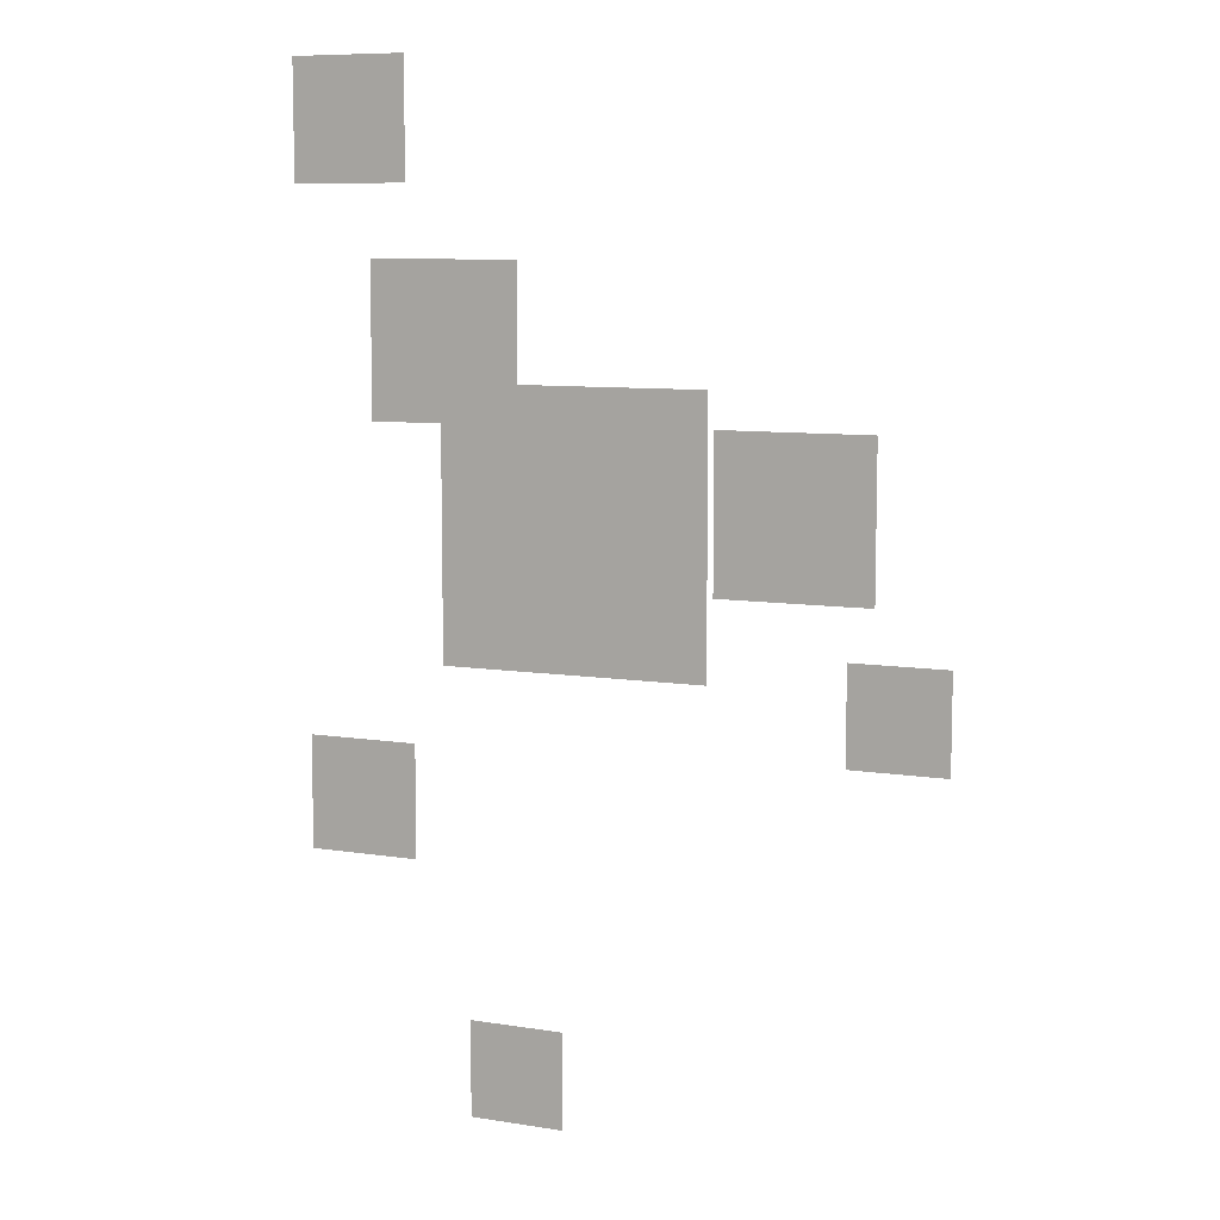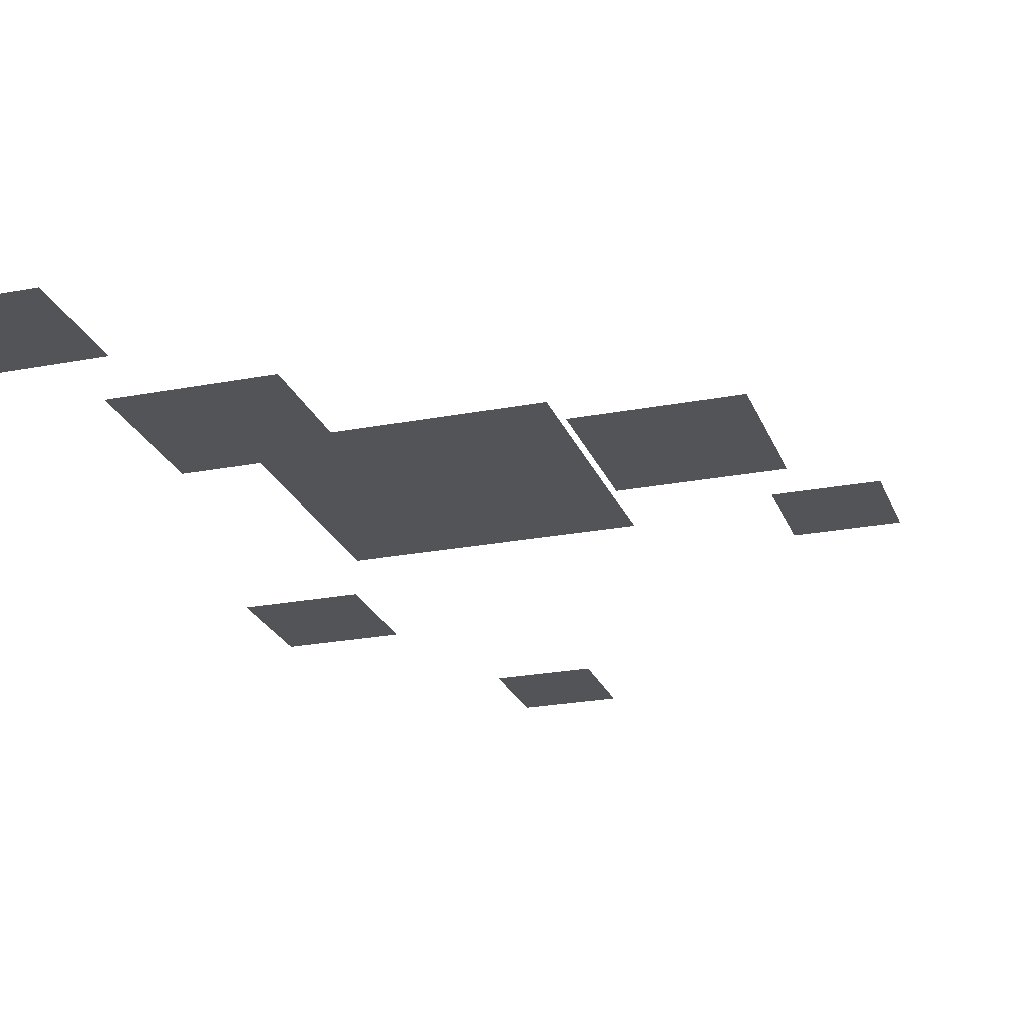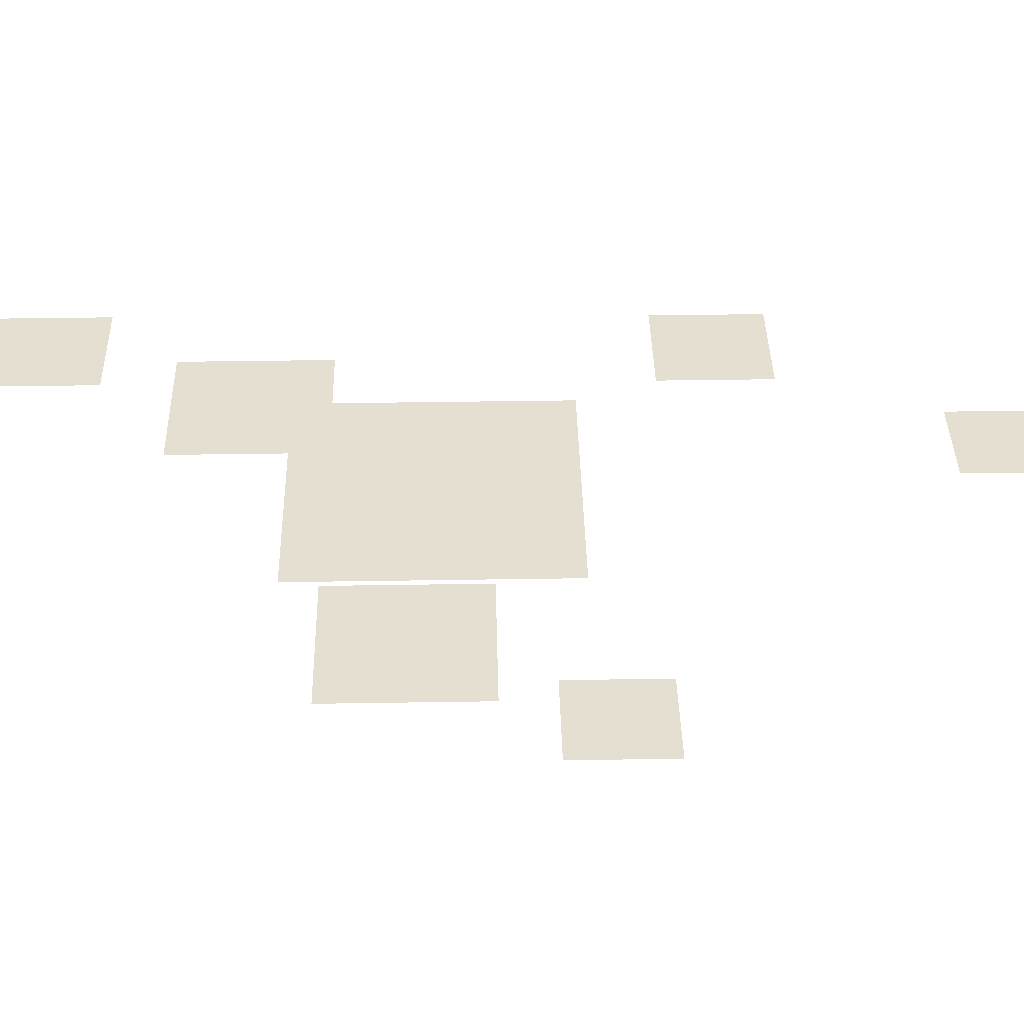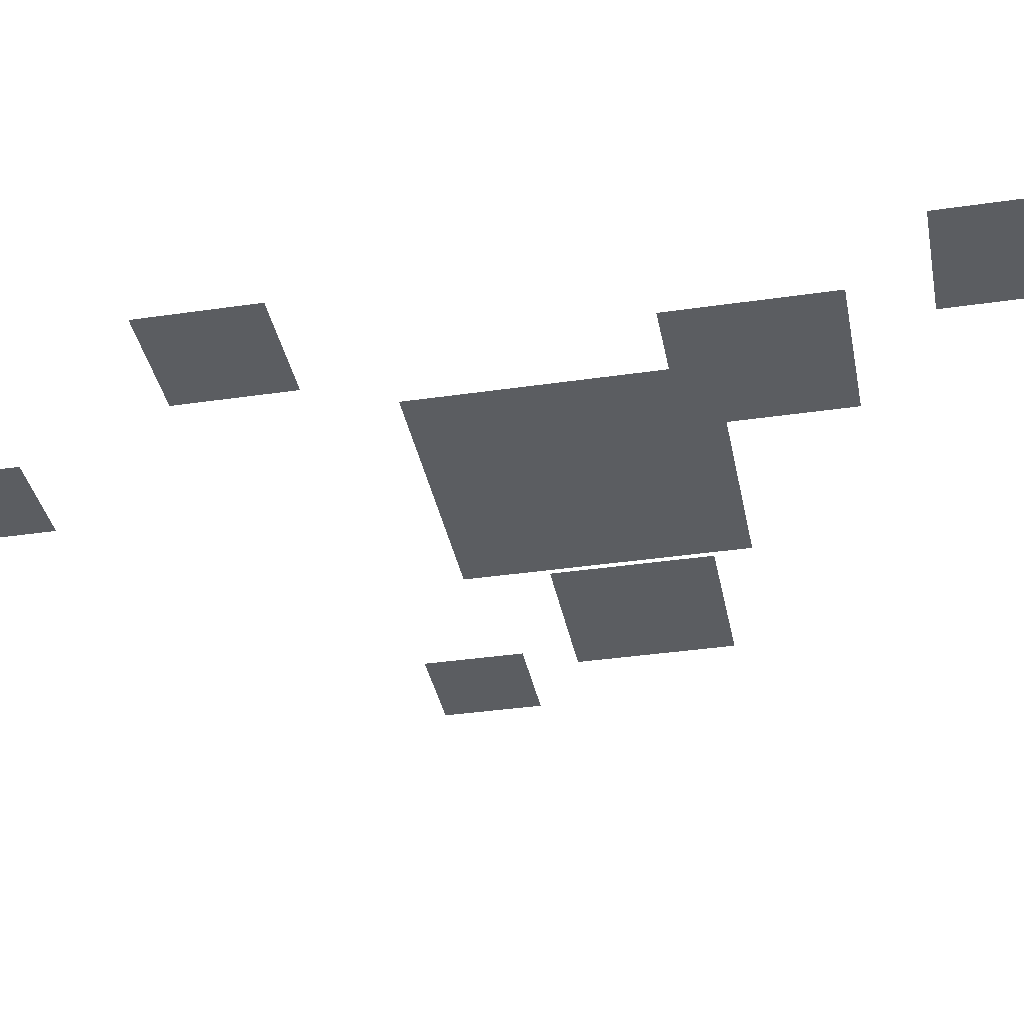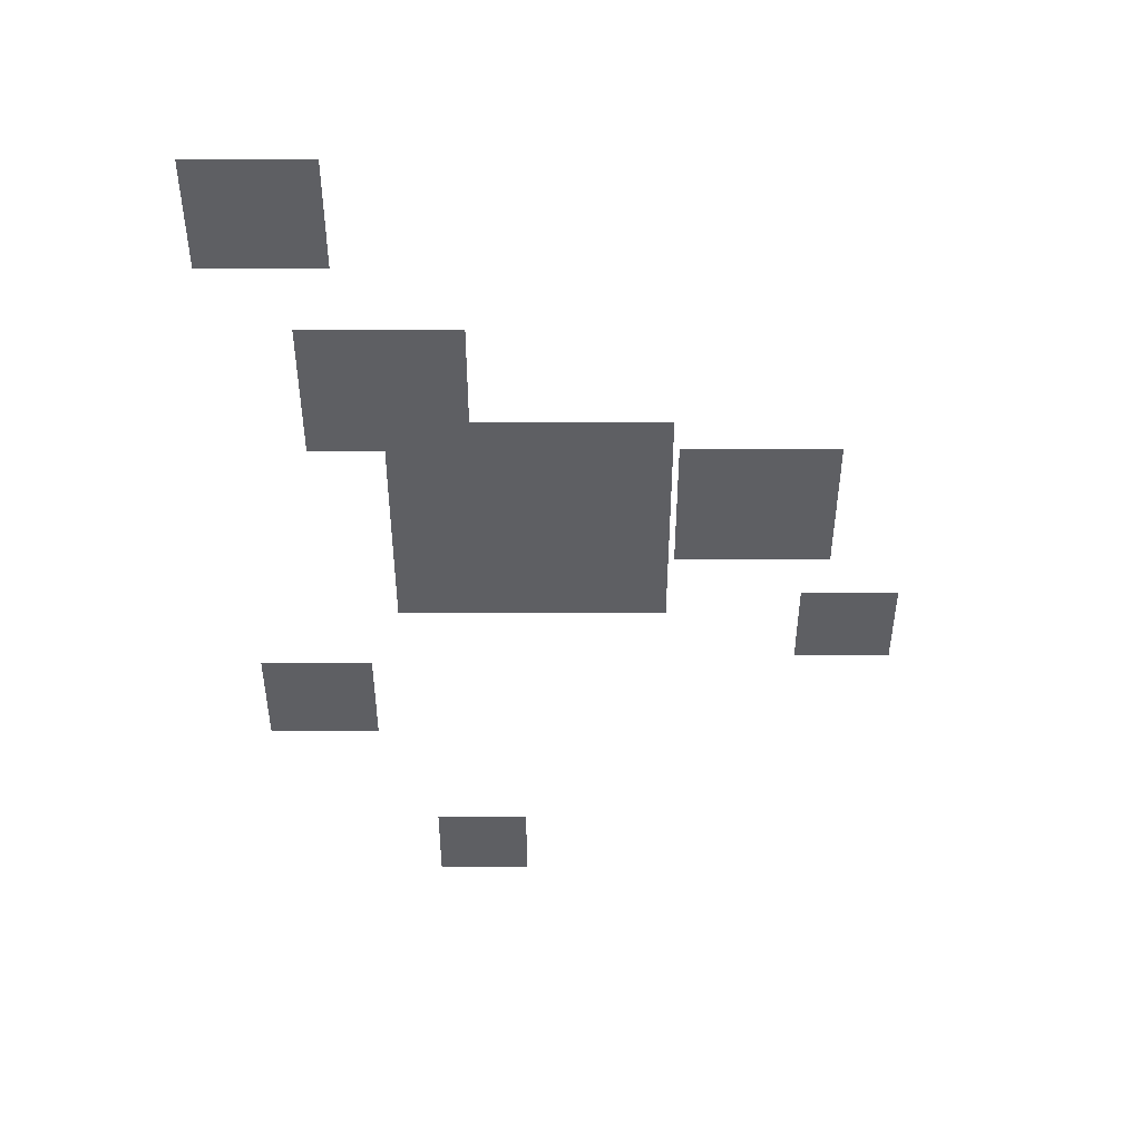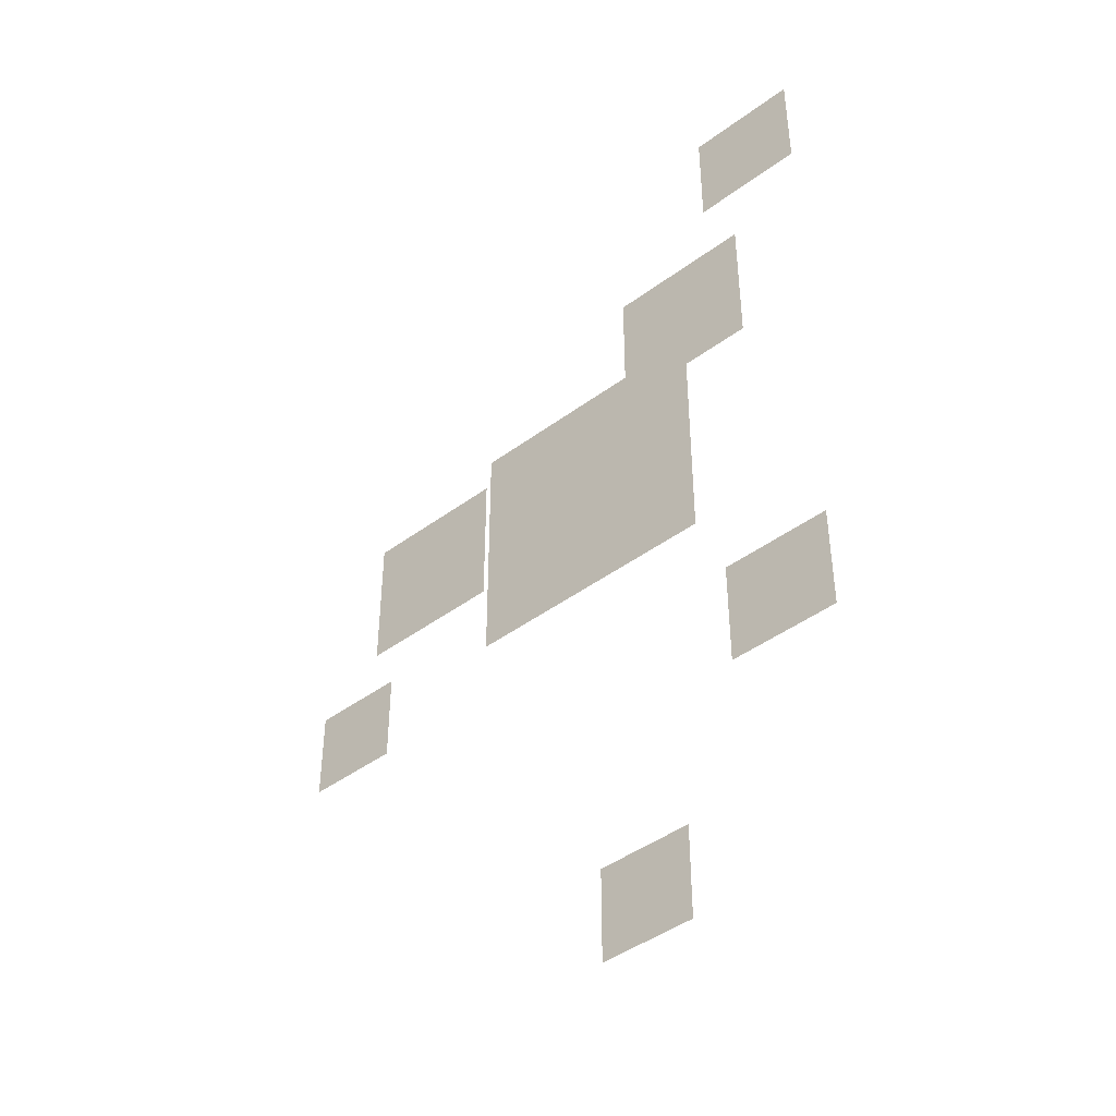
<metadata>
{"format":"obj","ext":"obj","renderer":"f3d","projection":"perspective","resolution":1024,"background":"white","views":[{"elev":8.6,"azim":-156.5,"up":"+Y"},{"elev":-23.6,"azim":-162.1,"up":"+Z"},{"elev":37.4,"azim":-91.2,"up":"+Z"},{"elev":-36.2,"azim":100.9,"up":"+Z"},{"elev":48.1,"azim":-180.0,"up":"+Y"},{"elev":-44.2,"azim":40.8,"up":"+Y"}]}
</metadata>
<code>
g fx_dancing_archer_sn_constellation_004_glow
v -0.1277 -0.07182 -5e-06
v -0.1277 0.2964 -5e-06
v 0.2405 0.2964 -5e-06
v 0.2405 -0.07182 -5e-06
v 0.2881 0.5495 -5e-06
v 0.2881 0.7118 -5e-06
v 0.4504 0.7118 -5e-06
v 0.4504 0.5495 -5e-06
v 0.1312 0.244 -5e-06
v 0.1312 0.4534 -5e-06
v 0.3406 0.4534 -5e-06
v 0.3406 0.244 -5e-06
v -0.3451 0.03819 -5e-06
v -0.3451 0.2476 -5e-06
v -0.1357 0.2476 -5e-06
v -0.1357 0.03819 -5e-06
v -0.4435 -0.1631 -5e-06
v -0.4435 -0.03029 -5e-06
v -0.3108 -0.03029 -5e-06
v -0.3108 -0.1631 -5e-06
v 0.07128 -0.6801 -5e-06
v 0.07128 -0.5462 -5e-06
v 0.2051 -0.5462 -5e-06
v 0.2051 -0.6801 -5e-06
v 0.2834 -0.3354 -5e-06
v 0.2834 -0.179 -5e-06
v 0.4399 -0.179 -5e-06
v 0.4399 -0.3354 -5e-06
g fx_dancing_archer_sn_constellation_004_glow_0
f 3 2 1
f 4 3 1
f 7 6 5
f 8 7 5
f 11 10 9
f 12 11 9
f 15 14 13
f 16 15 13
f 19 18 17
f 20 19 17
f 23 22 21
f 24 23 21
f 27 26 25
f 28 27 25

</code>
